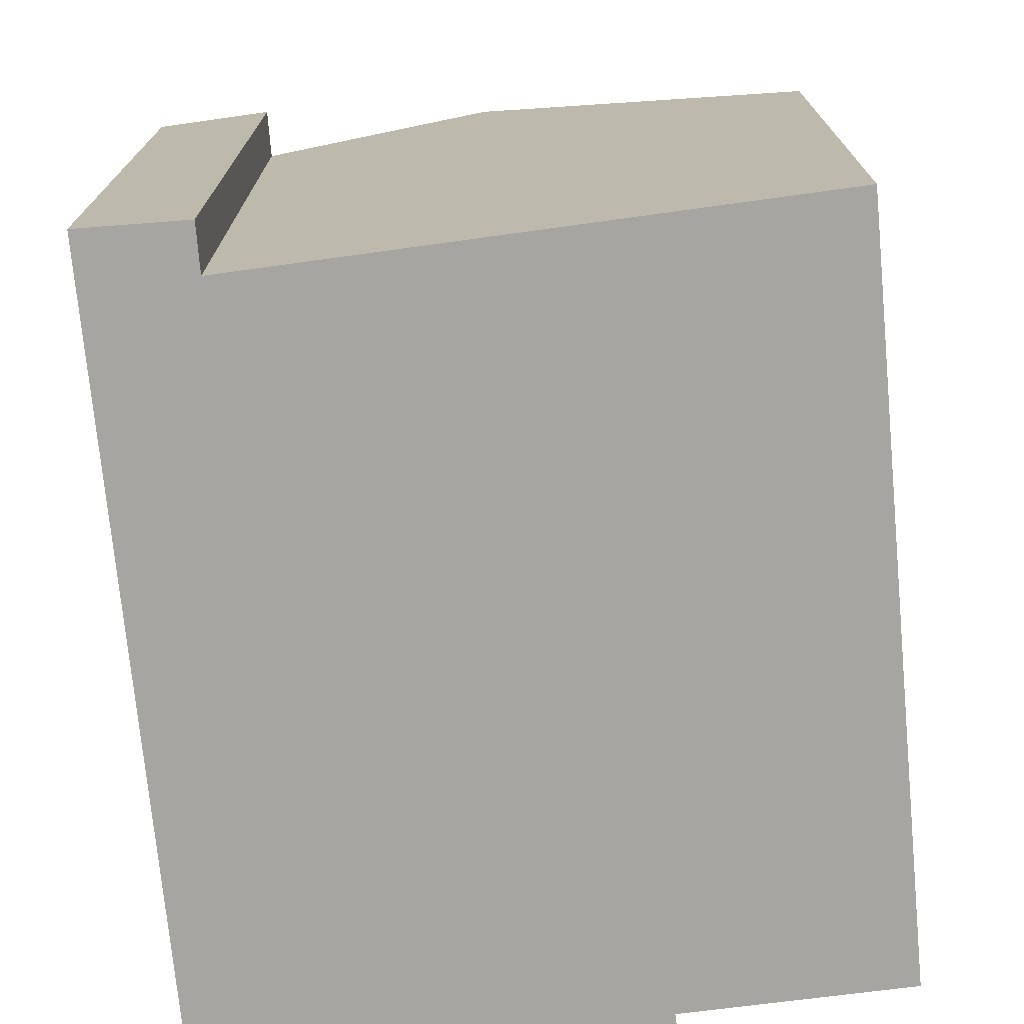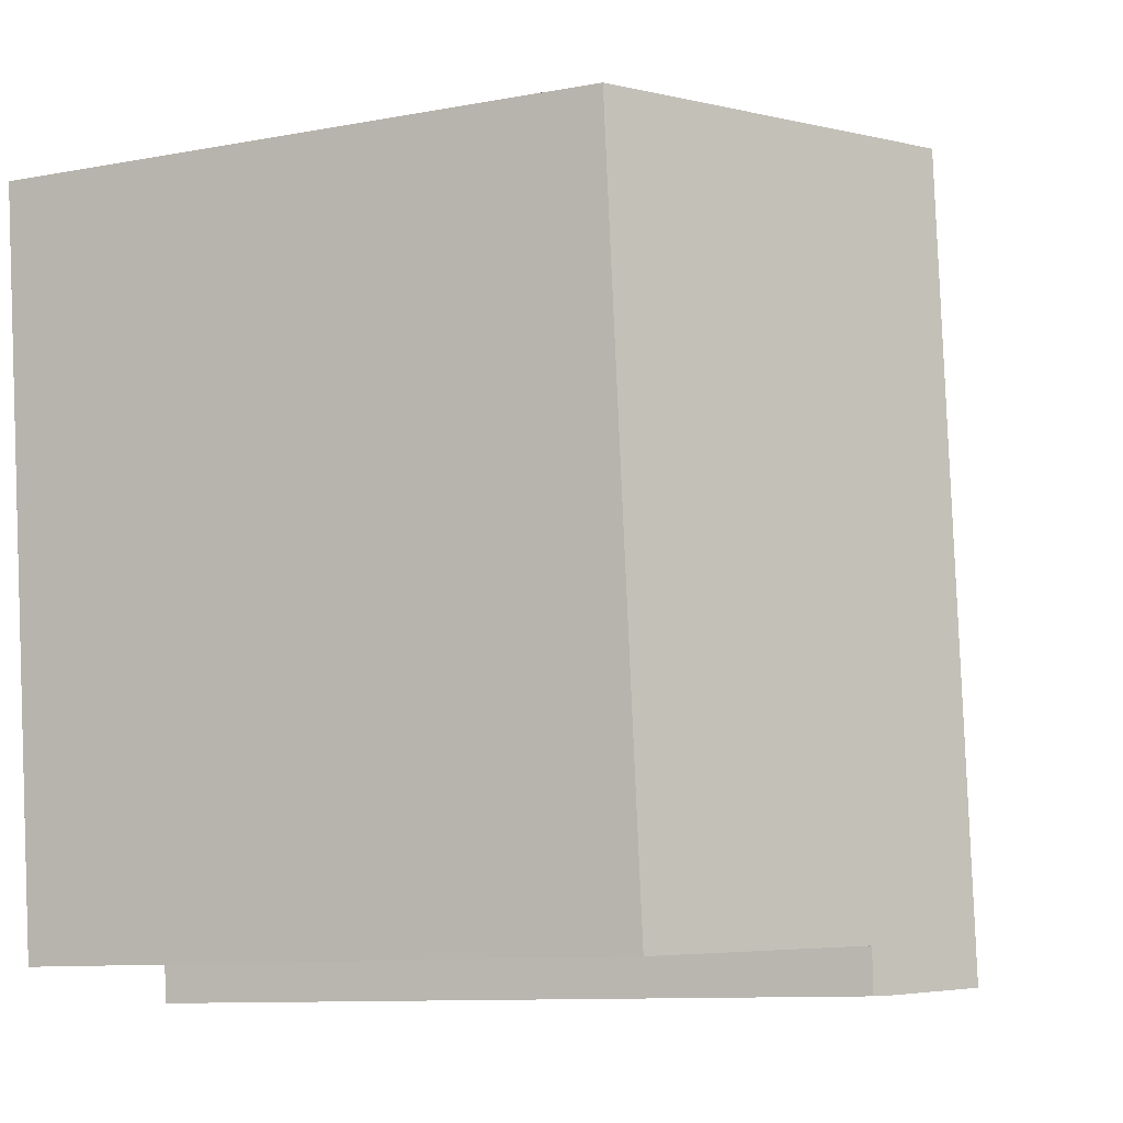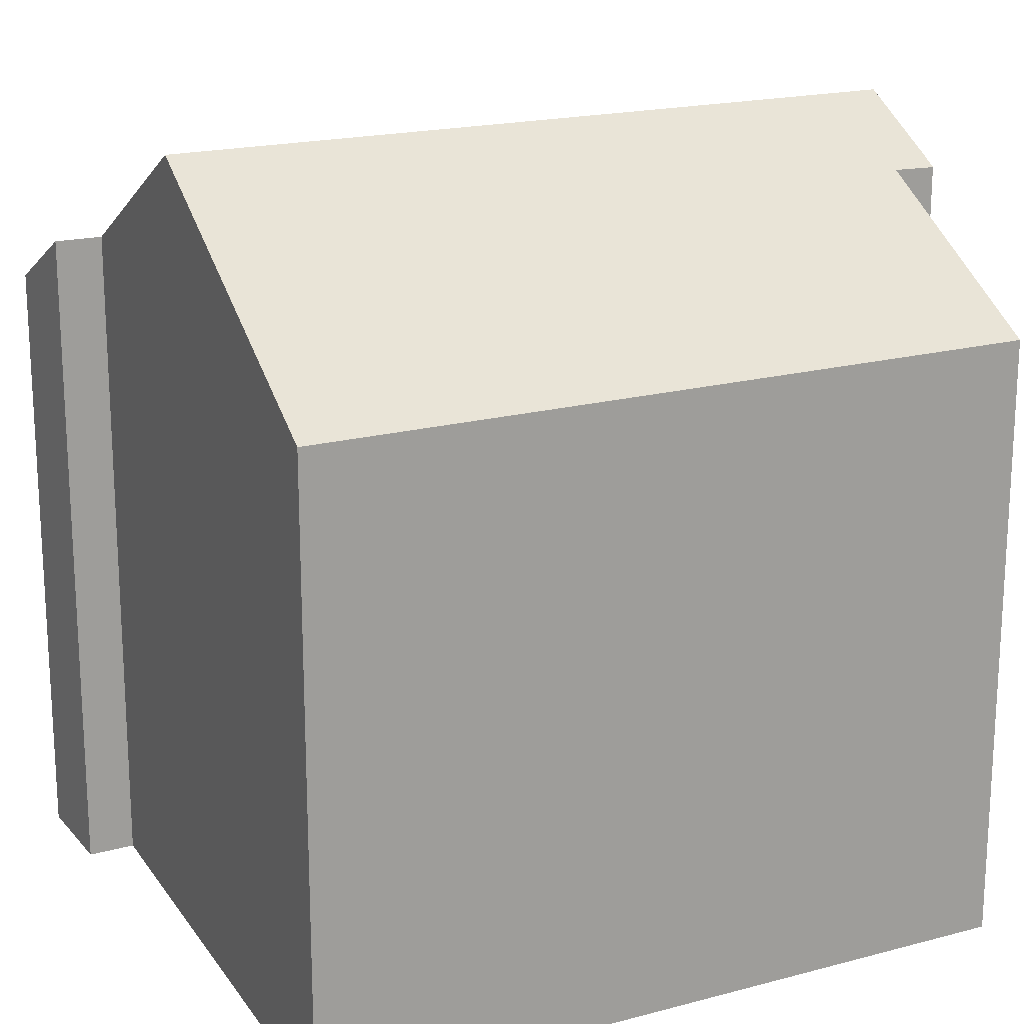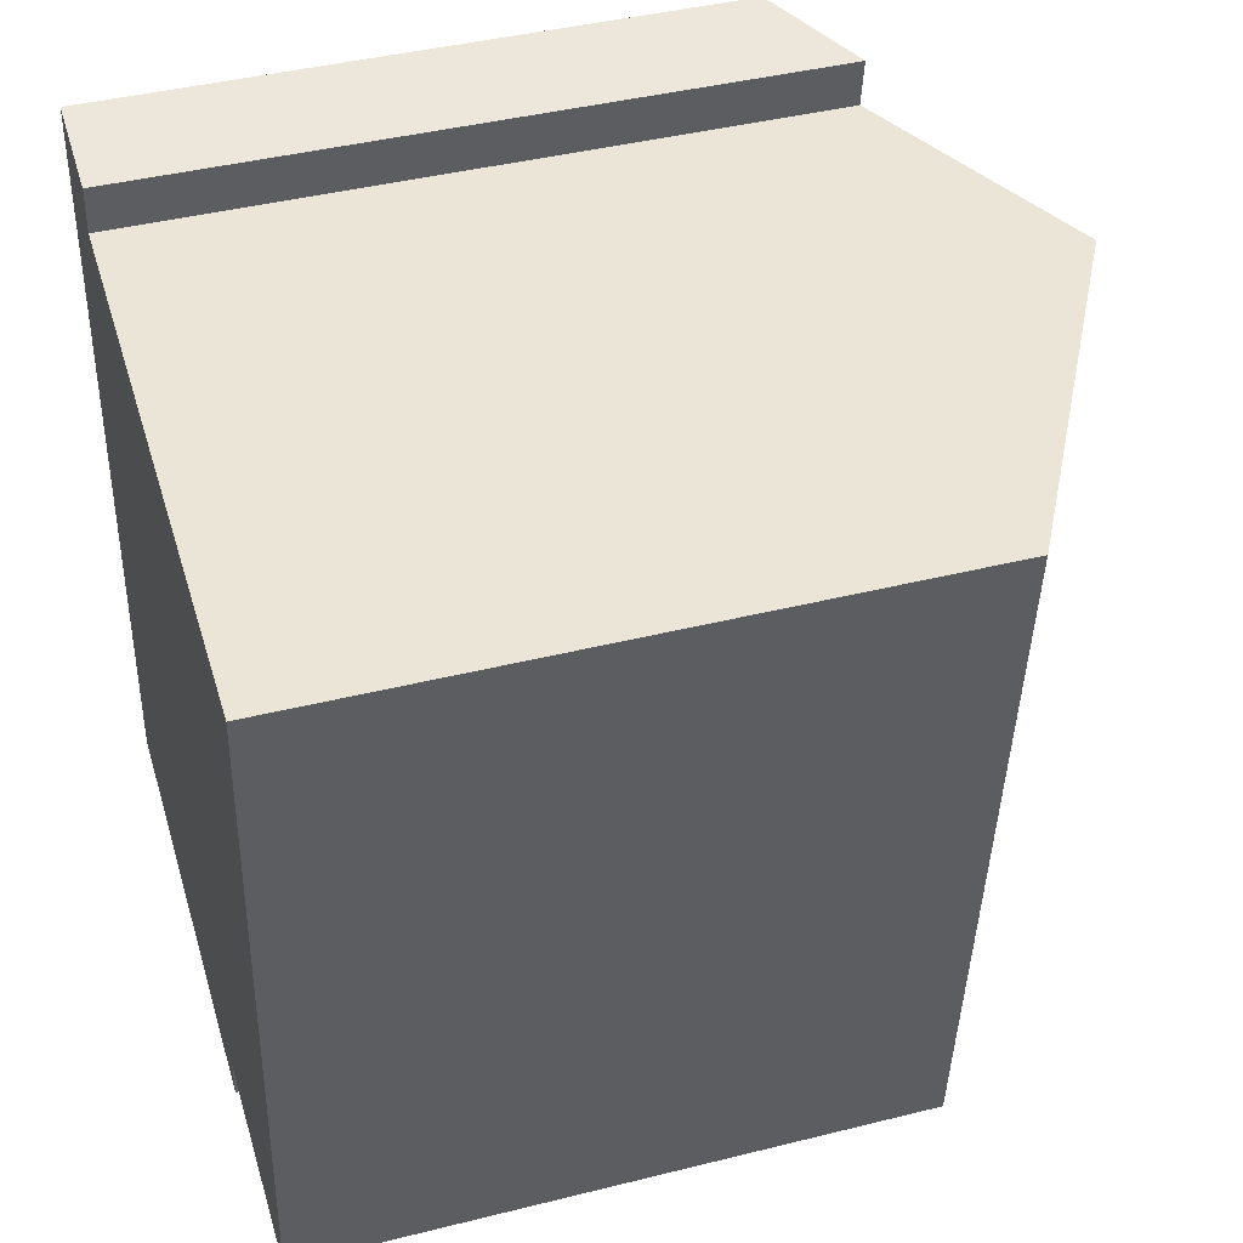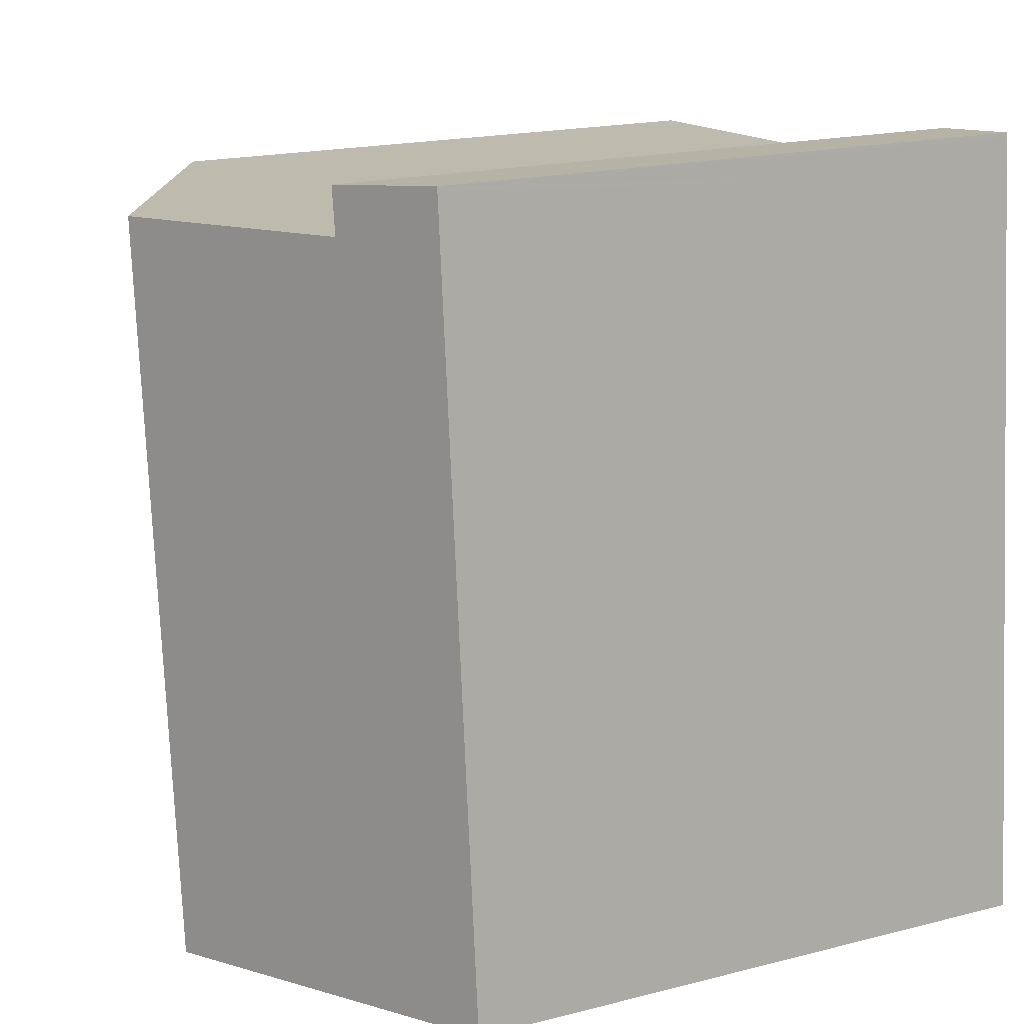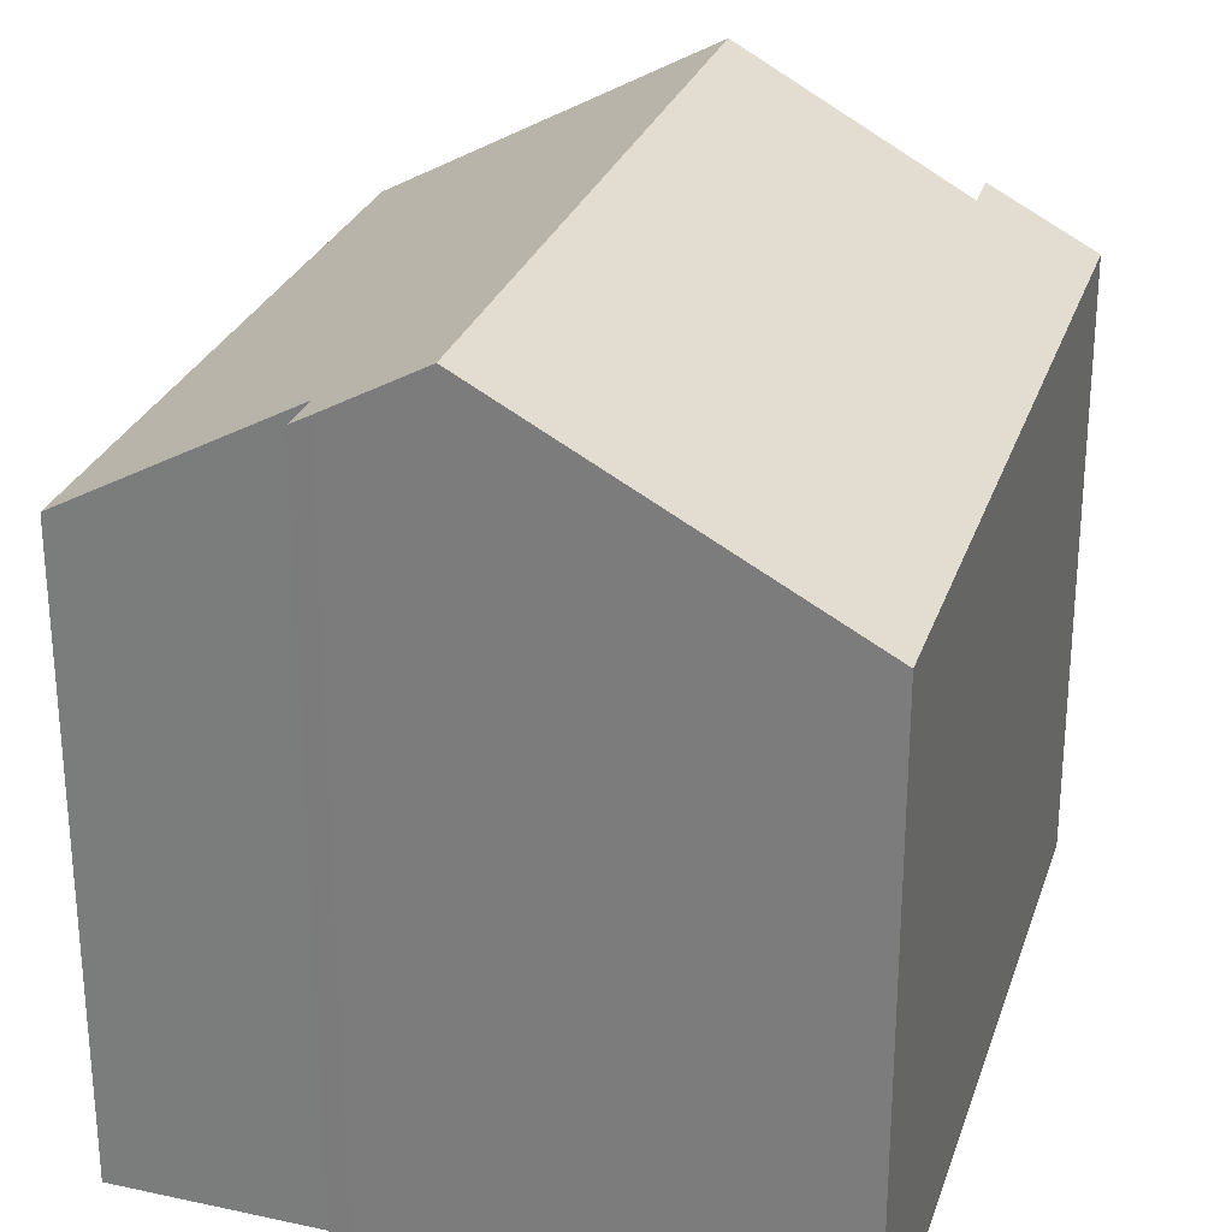
<metadata>
{"format":"obj","ext":"obj","renderer":"f3d","projection":"perspective","resolution":1024,"background":"white","views":[{"elev":-73.8,"azim":11.0,"up":"+Y"},{"elev":-10.3,"azim":115.5,"up":"+Z"},{"elev":18.9,"azim":68.8,"up":"+Y"},{"elev":42.2,"azim":73.3,"up":"+Z"},{"elev":18.7,"azim":-116.0,"up":"+Z"},{"elev":27.3,"azim":-157.9,"up":"+Y"}]}
</metadata>
<code>
v  1.338 10.52 13.87
v  3.15 11.51 13.66
v  3.146 11.51 13.62
v  5.723 13.62 -0.503
v  3.058 11.5 12.84
v  6.99 13.62 12.63
v  1.33 10.52 13.79
v  1.27 10.52 13.17
v  0 10.52 6.443e-16
v  3.933 12.65 -0.346
v  3.078 11.5 13.02
v  7.318 12.76 -0.643
v  7.694 12.59 0.085
v  7.645 12.58 -0.661
v  12.74 10.51 12.25
v  12.75 10.51 12.31
v  10.53 11.71 12.43
v  11.51 10.53 -0.165
v  3.15 -8.363e-16 13.66
v  3.058 -7.865e-16 12.84
v  3.146 -8.342e-16 13.62
v  3.078 -7.974e-16 13.02
v  12.75 -7.536e-16 12.31
v  11.51 1.01e-17 -0.165
v  12.74 -7.503e-16 12.25
v  7.694 -5.205e-18 0.085
v  7.645 4.047e-17 -0.661
v  6.99 -7.731e-16 12.63
v  10.53 -7.611e-16 12.43
v  1.338 -8.491e-16 13.87
v  7.318 3.937e-17 -0.643
v  5.723 3.08e-17 -0.503
v  0 0 0
v  3.933 2.119e-17 -0.346
v  1.27 -8.062e-16 13.17
v  1.33 -8.443e-16 13.79
g defaultobject
f 1 2 3
f 4 5 6
f 5 4 1
f 1 4 7
f 7 4 8
f 8 4 9
f 9 4 10
f 11 1 3
f 1 11 5
f 12 13 14
f 13 12 4
f 13 4 6
f 13 6 15
f 15 6 16
f 16 6 17
f 15 18 13
f 19 3 2
f 3 19 11
f 11 19 5
f 5 19 20
f 20 19 21
f 20 21 22
f 23 15 16
f 15 23 18
f 18 23 24
f 24 23 25
f 26 14 13
f 14 26 27
f 20 6 5
f 6 20 17
f 17 20 16
f 16 20 23
f 23 20 28
f 23 28 29
f 1 19 2
f 19 1 30
f 18 26 13
f 26 18 24
f 14 31 12
f 31 14 27
f 12 10 4
f 10 12 31
f 10 31 9
f 9 31 32
f 9 32 33
f 33 32 34
f 33 8 9
f 8 33 35
f 8 35 7
f 7 35 1
f 1 35 36
f 1 36 30
f 25 26 24
f 26 25 32
f 32 25 34
f 34 25 33
f 33 25 20
f 33 20 35
f 20 25 28
f 28 25 23
f 28 23 29
f 35 20 22
f 35 22 21
f 35 21 19
f 35 19 30
f 35 30 36
f 26 31 27
f 31 26 32

</code>
